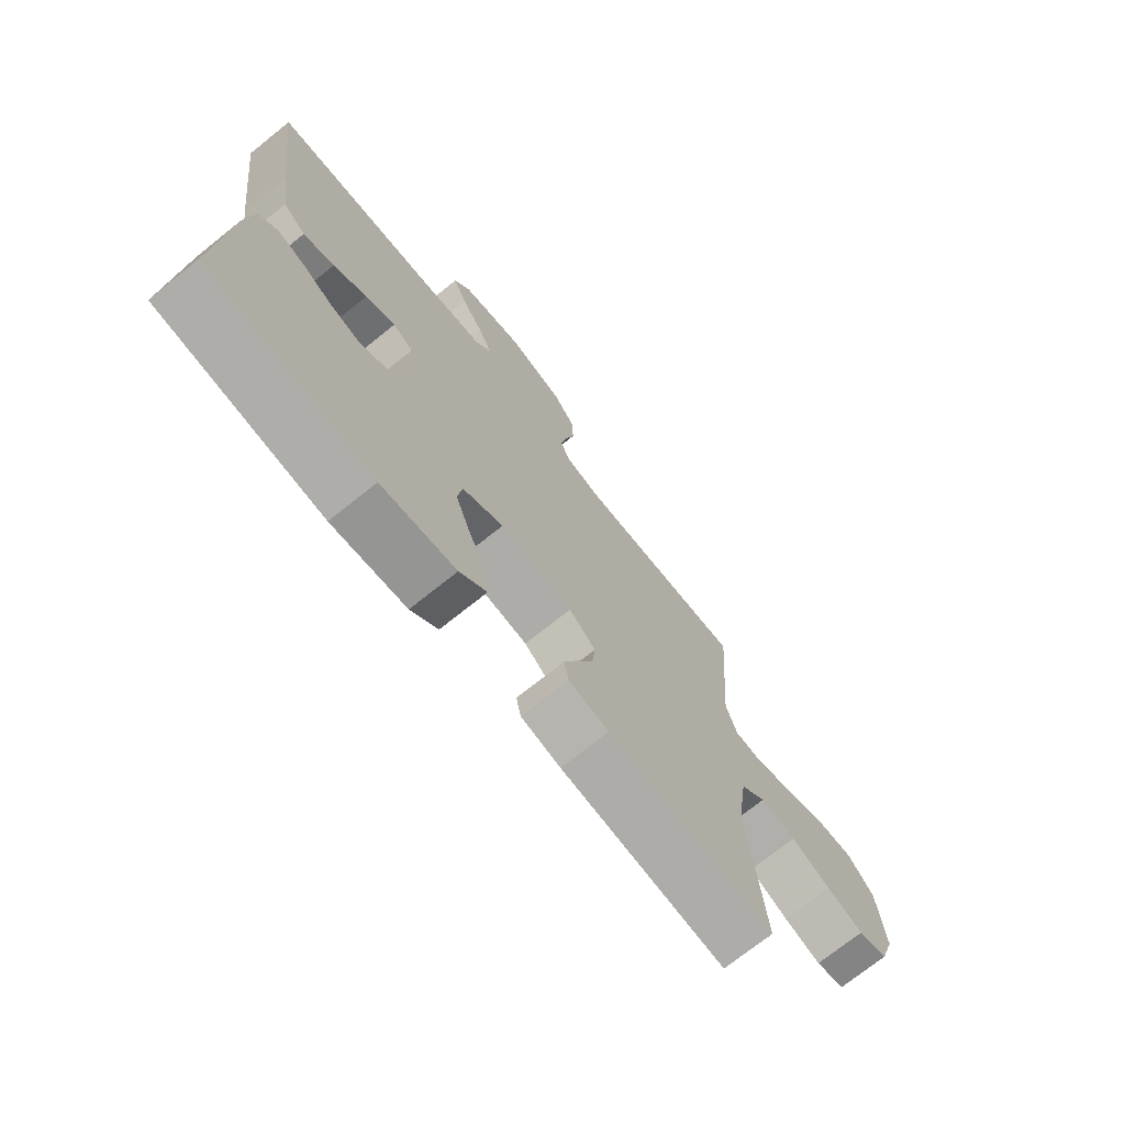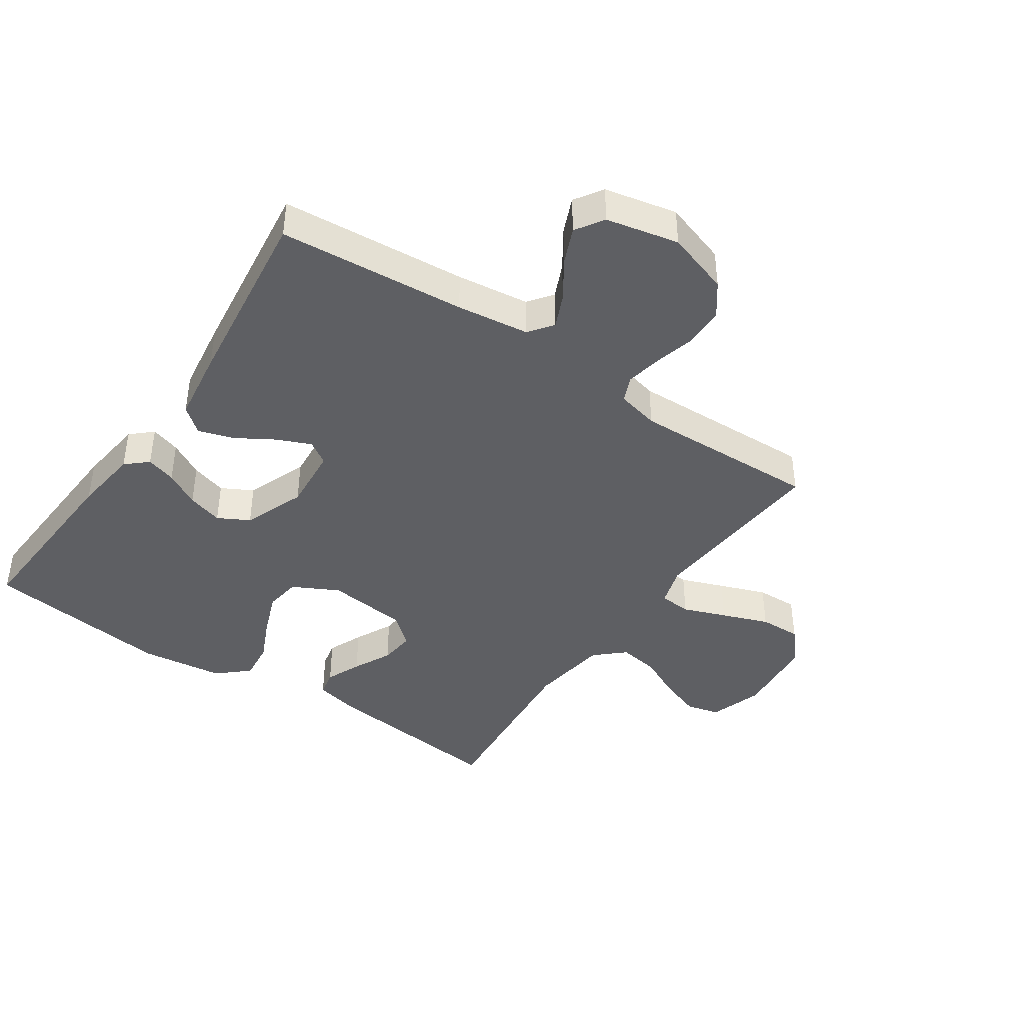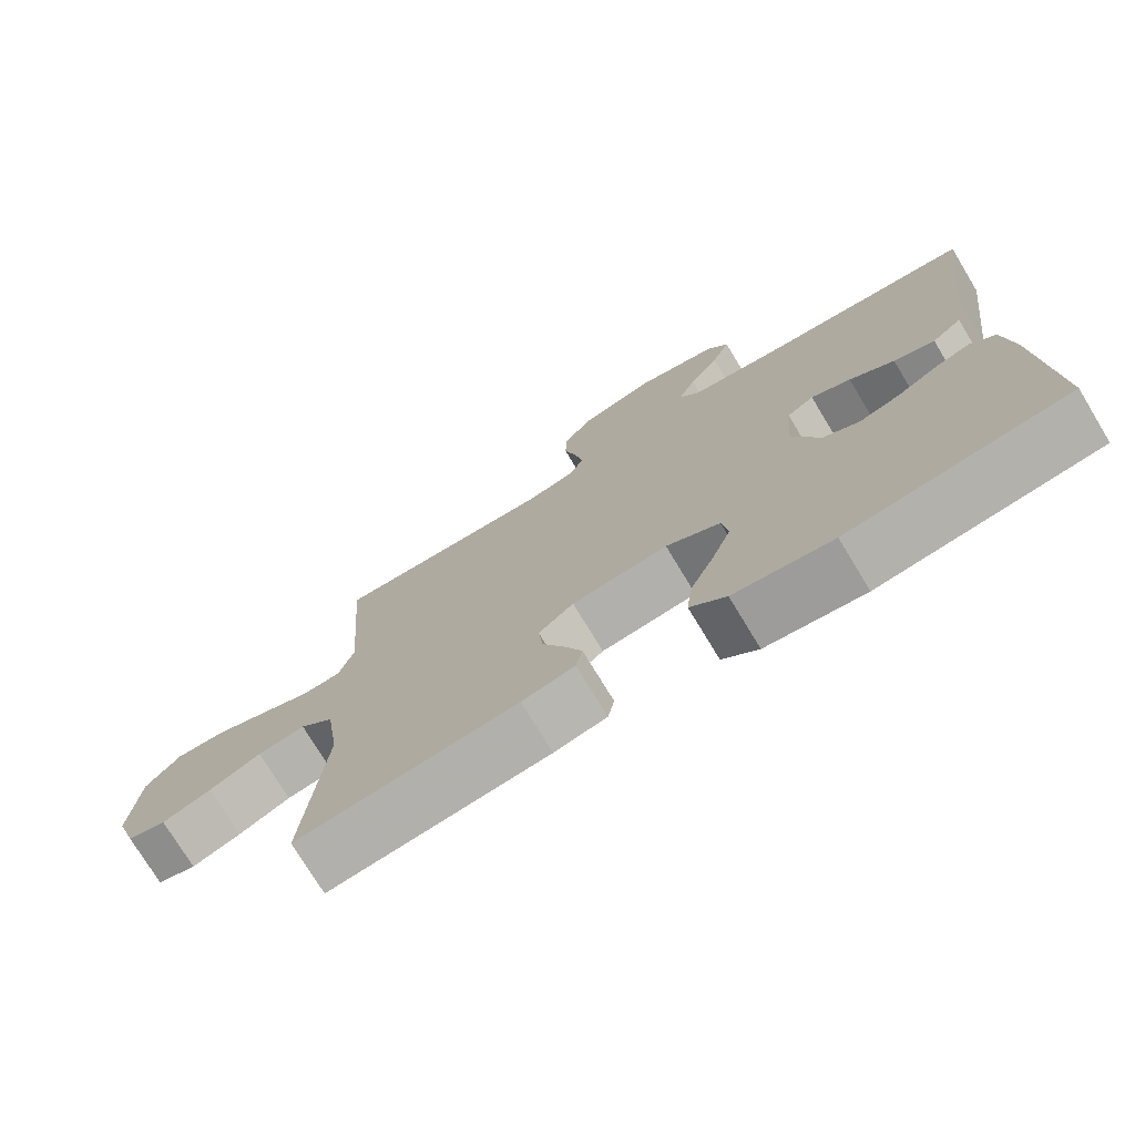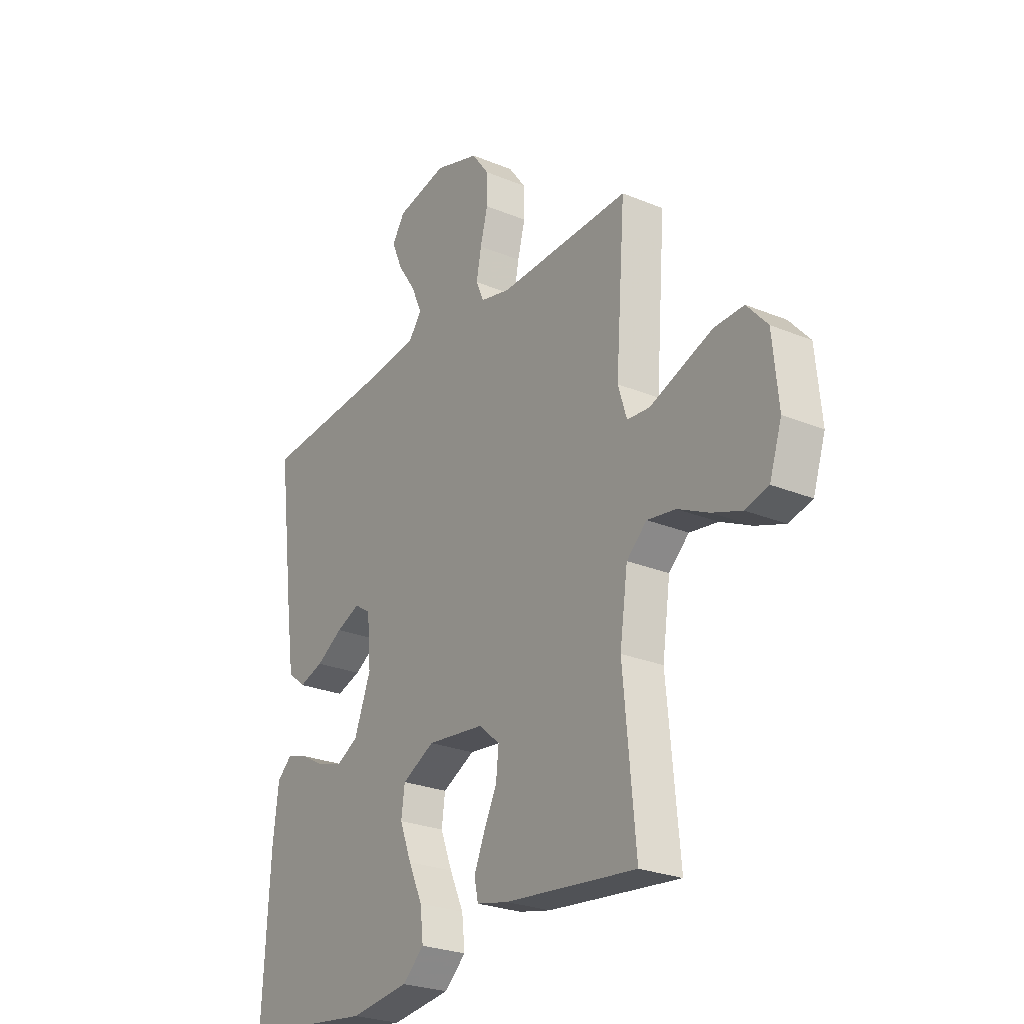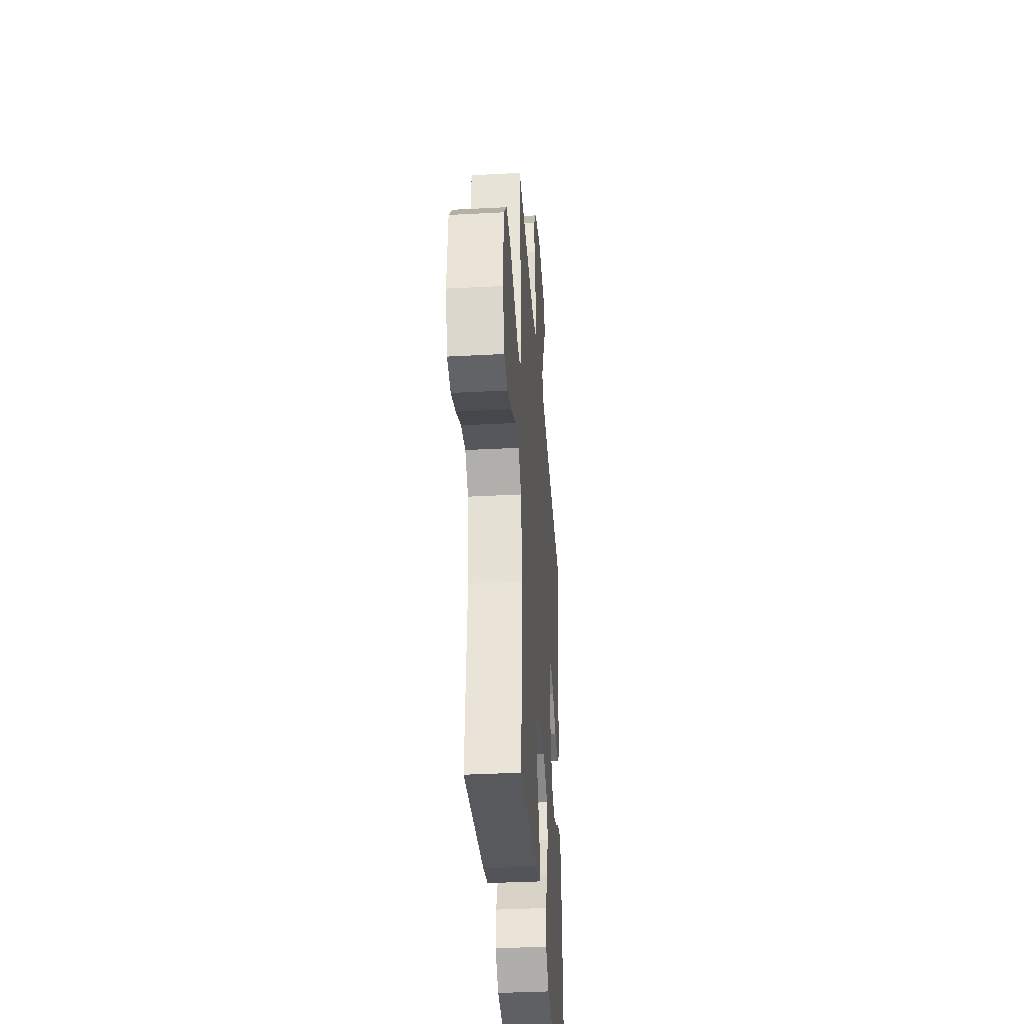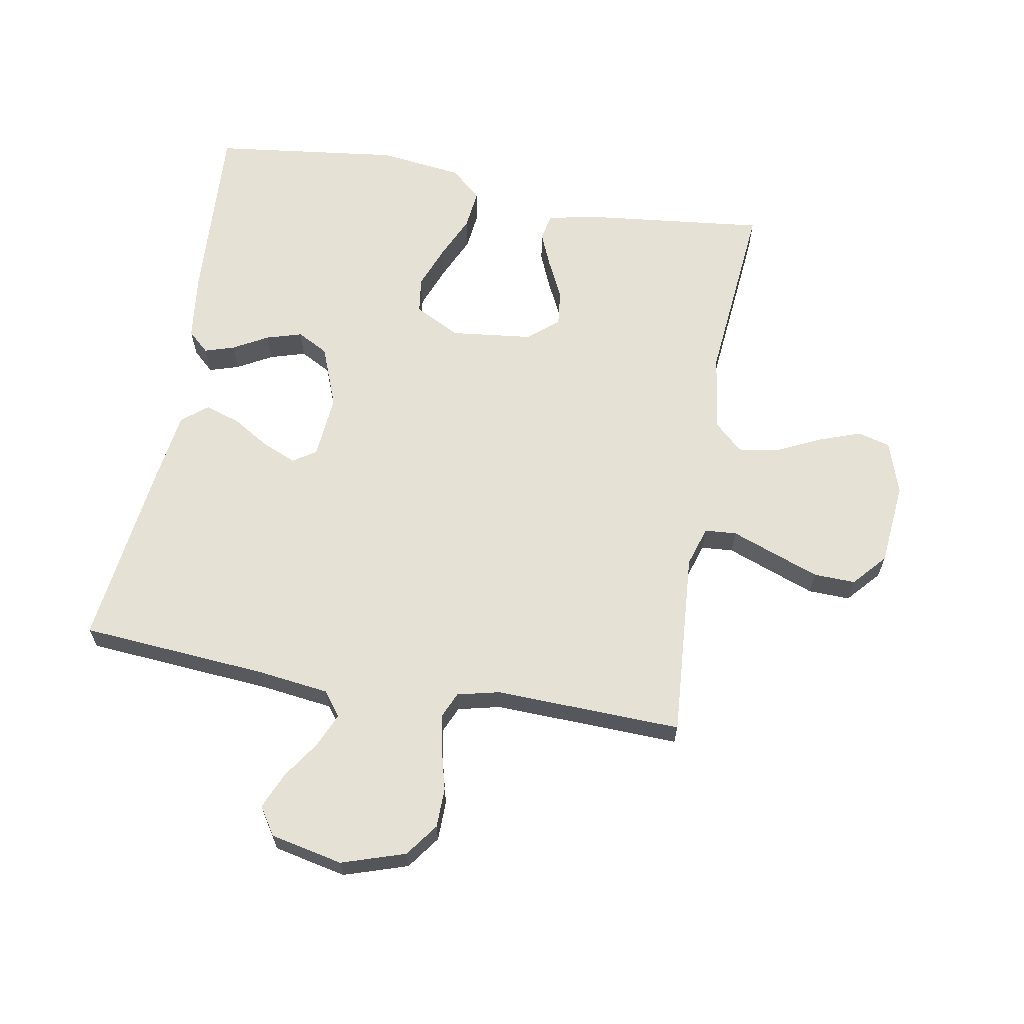
<metadata>
{"format":"obj","ext":"obj","renderer":"f3d","projection":"perspective","resolution":1024,"background":"white","views":[{"elev":-72.6,"azim":-51.3,"up":"+Z"},{"elev":-41.6,"azim":-34.3,"up":"+Y"},{"elev":-74.9,"azim":-148.8,"up":"+Z"},{"elev":-25.8,"azim":56.6,"up":"+Z"},{"elev":-36.3,"azim":94.0,"up":"+Z"},{"elev":64.2,"azim":10.0,"up":"+Y"}]}
</metadata>
<code>
v -0.5 0.07 -0.5
v -0.483 0.07 -0.2
v -0.47 0.07 -0.094
v -0.436 0.07 -0.063
v -0.388 0.07 -0.078
v -0.332 0.07 -0.109
v -0.275 0.07 -0.126
v -0.225 0.07 -0.099
v -0.187 0.07 0
v -0.196 0.07 0.103
v -0.233 0.07 0.127
v -0.287 0.07 0.104
v -0.348 0.07 0.067
v -0.404 0.07 0.049
v -0.445 0.07 0.082
v -0.462 0.07 0.2
v -0.5 0.07 0.5
v -0.2 0.07 0.524
v -0.084 0.07 0.539
v -0.055 0.07 0.578
v -0.079 0.07 0.632
v -0.12 0.07 0.693
v -0.145 0.07 0.751
v -0.116 0.07 0.796
v 0 0.07 0.821
v 0.102 0.07 0.788
v 0.141 0.07 0.735
v 0.142 0.07 0.671
v 0.125 0.07 0.606
v 0.114 0.07 0.547
v 0.132 0.07 0.506
v 0.2 0.07 0.49
v 0.5 0.07 0.5
v 0.478 0.07 0.2
v 0.498 0.07 0.136
v 0.549 0.07 0.132
v 0.618 0.07 0.158
v 0.693 0.07 0.186
v 0.76 0.07 0.188
v 0.807 0.07 0.135
v 0.82 0.07 0
v 0.792 0.07 -0.085
v 0.739 0.07 -0.099
v 0.672 0.07 -0.075
v 0.601 0.07 -0.041
v 0.536 0.07 -0.031
v 0.49 0.07 -0.073
v 0.472 0.07 -0.2
v 0.5 0.07 -0.5
v 0.2 0.07 -0.467
v 0.128 0.07 -0.451
v 0.119 0.07 -0.409
v 0.143 0.07 -0.352
v 0.173 0.07 -0.29
v 0.179 0.07 -0.233
v 0.131 0.07 -0.192
v 0 0.07 -0.177
v -0.074 0.07 -0.215
v -0.082 0.07 -0.273
v -0.055 0.07 -0.343
v -0.023 0.07 -0.413
v -0.016 0.07 -0.476
v -0.065 0.07 -0.52
v -0.2 0.07 -0.537
v -0.5 0 -0.5
v -0.483 0 -0.2
v -0.47 0 -0.094
v -0.436 0 -0.063
v -0.388 0 -0.078
v -0.332 0 -0.109
v -0.275 0 -0.126
v -0.225 0 -0.099
v -0.187 0 0
v -0.196 0 0.103
v -0.233 0 0.127
v -0.287 0 0.104
v -0.348 0 0.067
v -0.404 0 0.049
v -0.445 0 0.082
v -0.462 0 0.2
v -0.5 0 0.5
v -0.2 0 0.524
v -0.084 0 0.539
v -0.055 0 0.578
v -0.079 0 0.632
v -0.12 0 0.693
v -0.145 0 0.751
v -0.116 0 0.796
v 0 0 0.821
v 0.102 0 0.788
v 0.141 0 0.735
v 0.142 0 0.671
v 0.125 0 0.606
v 0.114 0 0.547
v 0.132 0 0.506
v 0.2 0 0.49
v 0.5 0 0.5
v 0.478 0 0.2
v 0.498 0 0.136
v 0.549 0 0.132
v 0.618 0 0.158
v 0.693 0 0.186
v 0.76 0 0.188
v 0.807 0 0.135
v 0.82 0 0
v 0.792 0 -0.085
v 0.739 0 -0.099
v 0.672 0 -0.075
v 0.601 0 -0.041
v 0.536 0 -0.031
v 0.49 0 -0.073
v 0.472 0 -0.2
v 0.5 0 -0.5
v 0.2 0 -0.467
v 0.128 0 -0.451
v 0.119 0 -0.409
v 0.143 0 -0.352
v 0.173 0 -0.29
v 0.179 0 -0.233
v 0.131 0 -0.192
v 0 0 -0.177
v -0.074 0 -0.215
v -0.082 0 -0.273
v -0.055 0 -0.343
v -0.023 0 -0.413
v -0.016 0 -0.476
v -0.065 0 -0.52
v -0.2 0 -0.537
f 4 5 6
f 3 4 6
f 2 3 6
f 1 2 6
f 64 1 6
f 63 64 6
f 62 63 6
f 61 62 6
f 60 61 6
f 59 60 6 7
f 58 59 7 8
f 57 58 8 9
f 56 57 9 10
f 55 56 10
f 52 53 54
f 51 52 54
f 50 51 54
f 49 50 54
f 48 49 54
f 47 48 54 55
f 46 47 55 10
f 43 44 45
f 42 43 45
f 41 42 45
f 40 41 45
f 39 40 45
f 38 39 45
f 37 38 45
f 36 37 45
f 46 10 11
f 45 46 11
f 36 45 11
f 35 36 11
f 32 33 34
f 34 35 11
f 32 34 11
f 31 32 11
f 27 28 29
f 26 27 29
f 25 26 29
f 24 25 29
f 23 24 29
f 22 23 29
f 21 22 29
f 20 21 29 30
f 31 11 12
f 30 31 12
f 20 30 12
f 19 20 12
f 16 17 18
f 16 18 19
f 15 16 19
f 14 15 19
f 13 14 19
f 12 13 19
f 70 69 68
f 70 68 67
f 70 67 66
f 70 66 65
f 70 65 128
f 70 128 127
f 70 127 126
f 70 126 125
f 70 125 124
f 71 70 124 123
f 72 71 123 122
f 73 72 122 121
f 74 73 121 120
f 74 120 119
f 118 117 116
f 118 116 115
f 118 115 114
f 118 114 113
f 118 113 112
f 119 118 112 111
f 74 119 111 110
f 109 108 107
f 109 107 106
f 109 106 105
f 109 105 104
f 109 104 103
f 109 103 102
f 109 102 101
f 109 101 100
f 75 74 110
f 75 110 109
f 75 109 100
f 75 100 99
f 98 97 96
f 75 99 98
f 75 98 96
f 75 96 95
f 93 92 91
f 93 91 90
f 93 90 89
f 93 89 88
f 93 88 87
f 93 87 86
f 93 86 85
f 94 93 85 84
f 76 75 95
f 76 95 94
f 76 94 84
f 76 84 83
f 82 81 80
f 83 82 80
f 83 80 79
f 83 79 78
f 83 78 77
f 83 77 76
f 1 65 66 2
f 2 66 67 3
f 3 67 68 4
f 4 68 69 5
f 5 69 70 6
f 6 70 71 7
f 7 71 72 8
f 8 72 73 9
f 9 73 74 10
f 10 74 75 11
f 11 75 76 12
f 12 76 77 13
f 13 77 78 14
f 14 78 79 15
f 15 79 80 16
f 16 80 81 17
f 17 81 82 18
f 18 82 83 19
f 19 83 84 20
f 20 84 85 21
f 21 85 86 22
f 22 86 87 23
f 23 87 88 24
f 24 88 89 25
f 25 89 90 26
f 26 90 91 27
f 27 91 92 28
f 28 92 93 29
f 29 93 94 30
f 30 94 95 31
f 31 95 96 32
f 32 96 97 33
f 33 97 98 34
f 34 98 99 35
f 35 99 100 36
f 36 100 101 37
f 37 101 102 38
f 38 102 103 39
f 39 103 104 40
f 40 104 105 41
f 41 105 106 42
f 42 106 107 43
f 43 107 108 44
f 44 108 109 45
f 45 109 110 46
f 46 110 111 47
f 47 111 112 48
f 48 112 113 49
f 49 113 114 50
f 50 114 115 51
f 51 115 116 52
f 52 116 117 53
f 53 117 118 54
f 54 118 119 55
f 55 119 120 56
f 56 120 121 57
f 57 121 122 58
f 58 122 123 59
f 59 123 124 60
f 60 124 125 61
f 61 125 126 62
f 62 126 127 63
f 63 127 128 64
f 64 128 65 1

</code>
